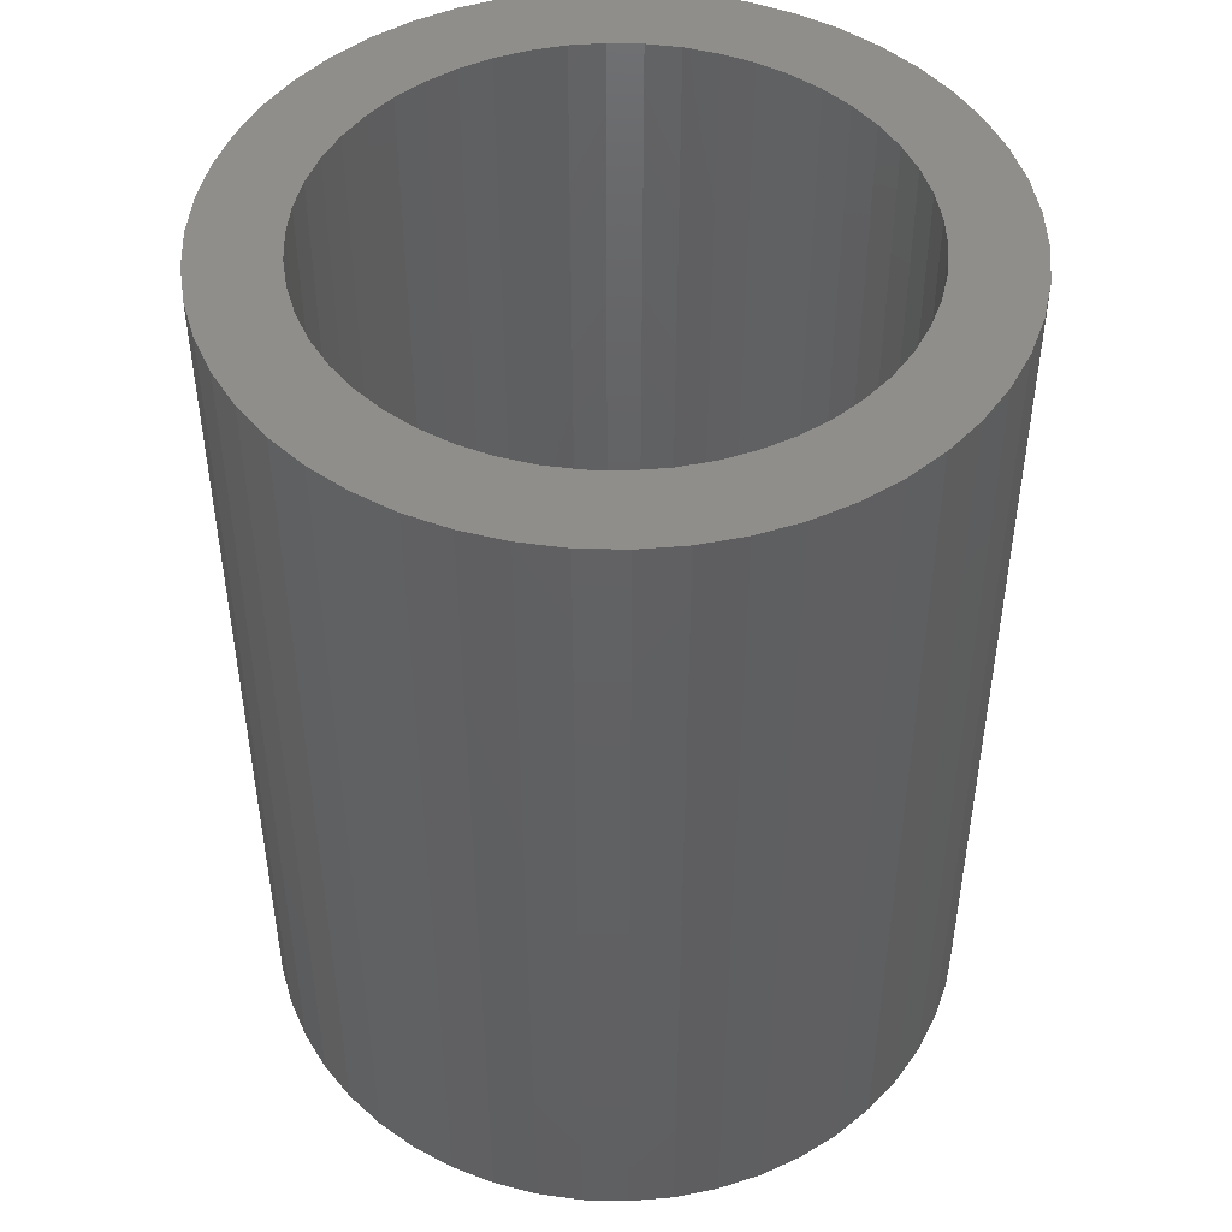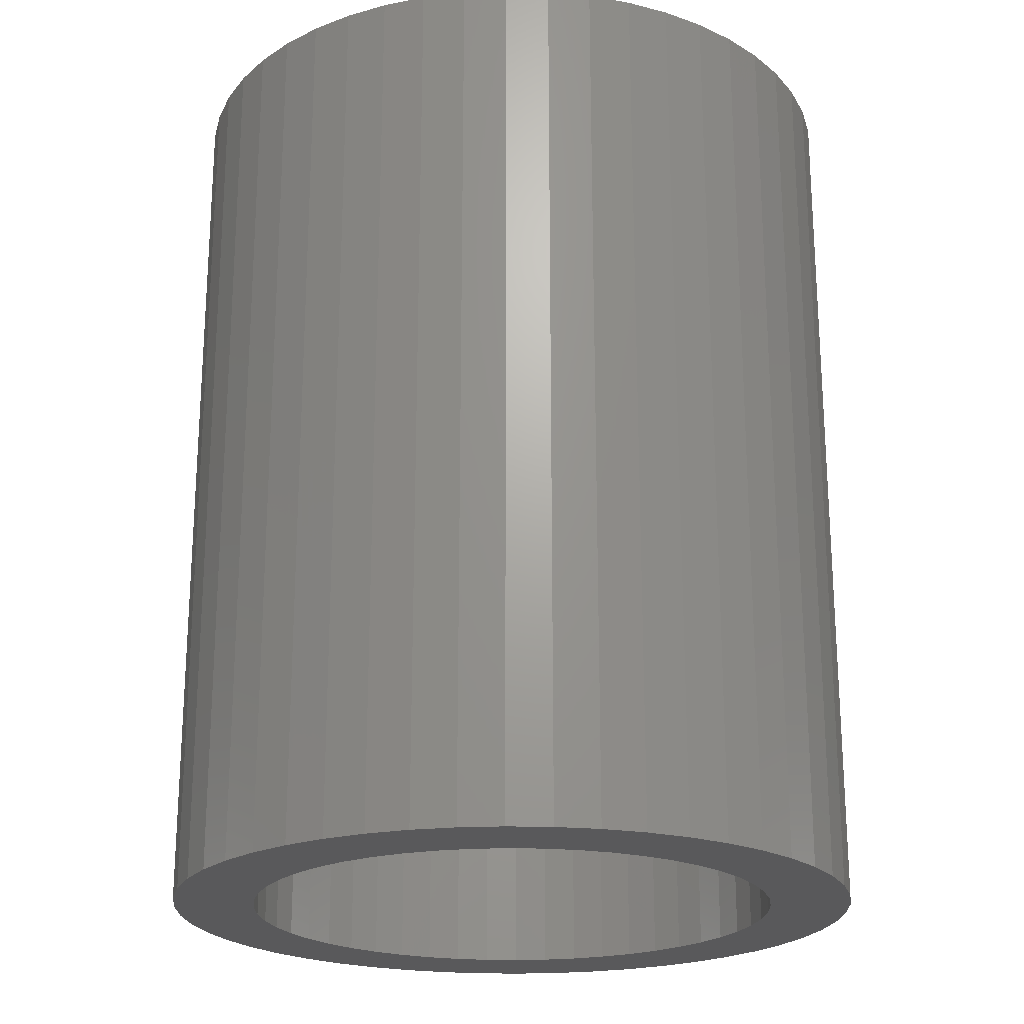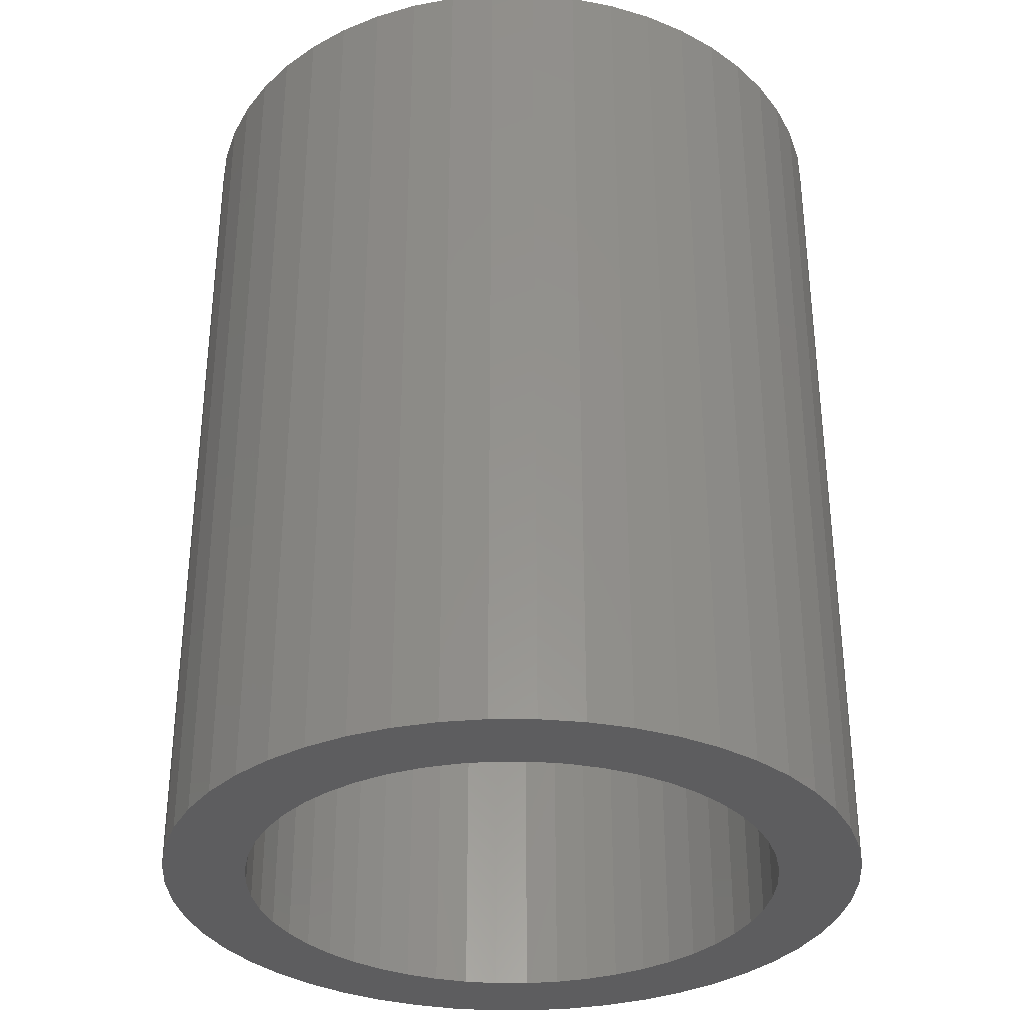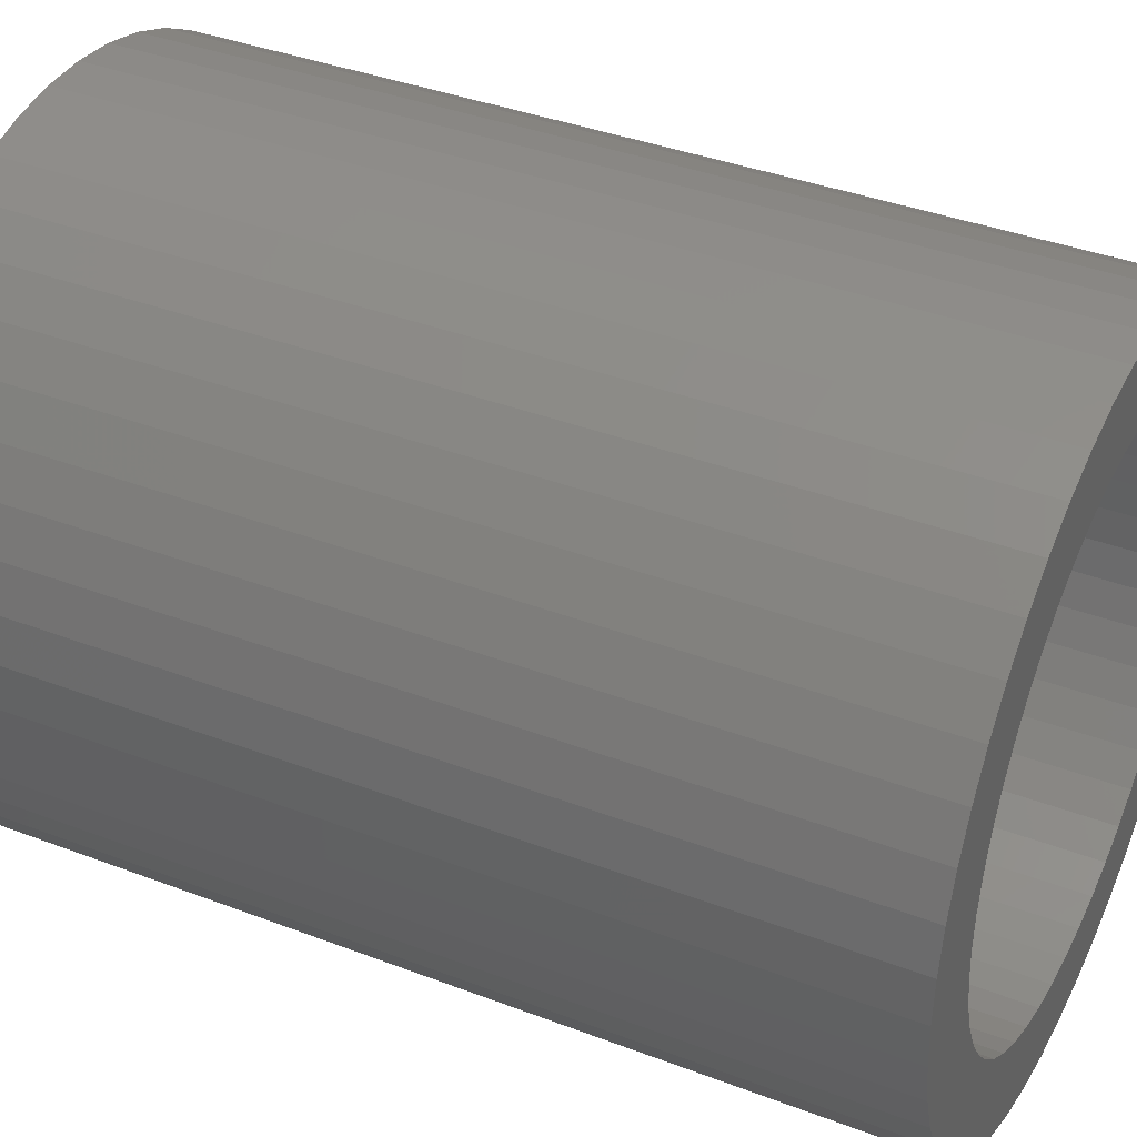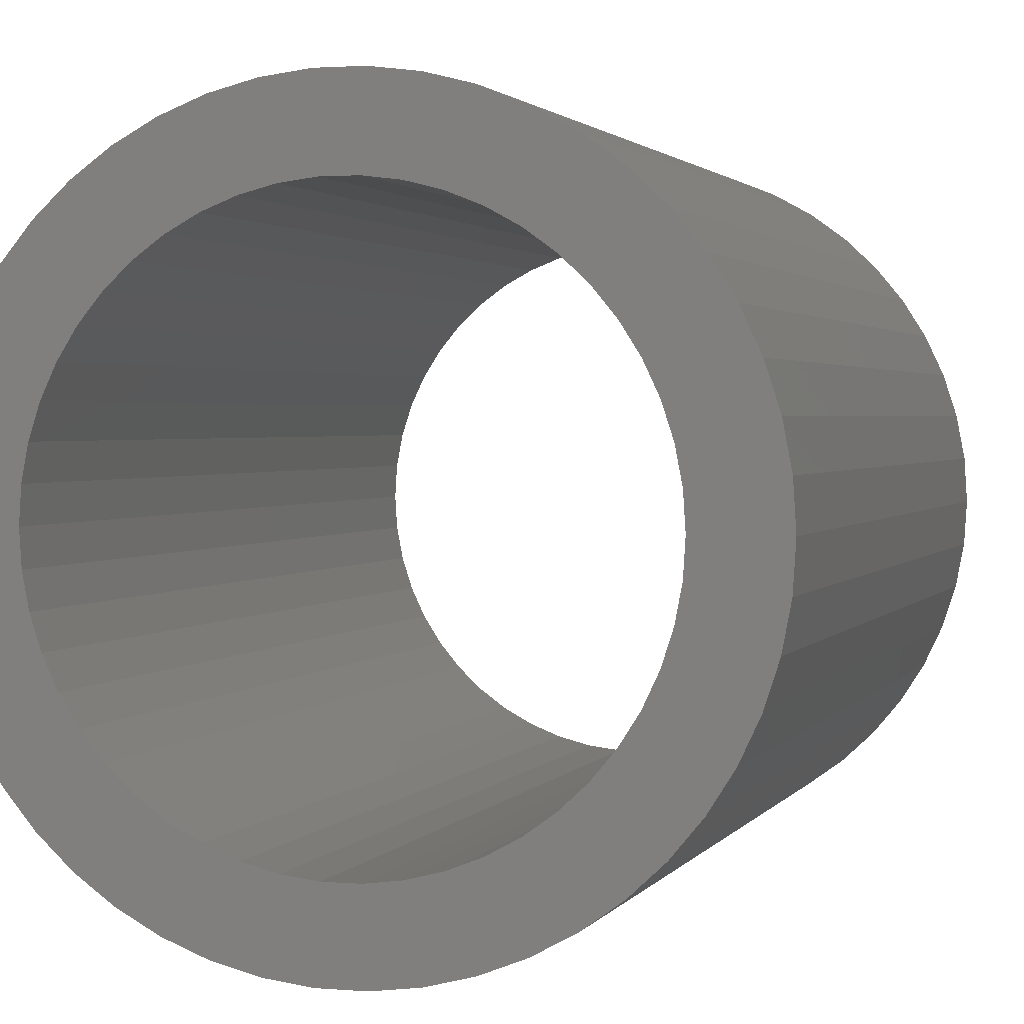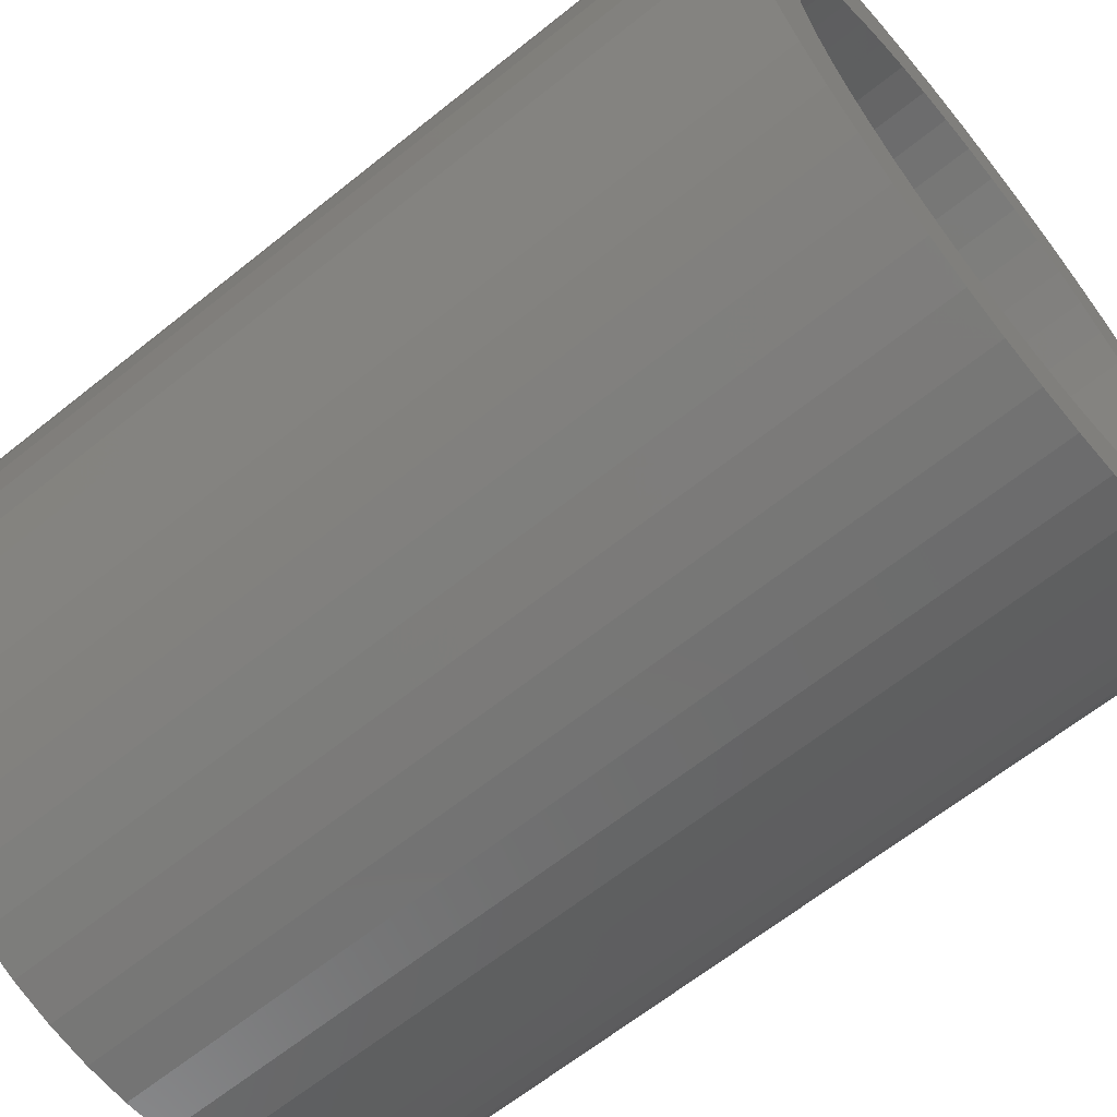
<metadata>
{"format":"stl","ext":"stl","renderer":"f3d","projection":"perspective","resolution":1024,"background":"white","views":[{"elev":47.1,"azim":52.1,"up":"+Z"},{"elev":-22.0,"azim":-9.8,"up":"+Z"},{"elev":-33.2,"azim":-136.9,"up":"+Z"},{"elev":38.3,"azim":115.8,"up":"+Y"},{"elev":1.9,"azim":-163.1,"up":"+Y"},{"elev":-64.4,"azim":129.0,"up":"+Y"}]}
</metadata>
<code>
# stl→obj: 200 verts, 400 faces
v 2.35 0 3
v 2.331 0.2945 -3
v 2.331 0.2945 3
v 2.35 0 -3
v -2.35 0 -3
v -2.331 0.2945 3
v -2.331 0.2945 -3
v -2.35 0 3
v 0.1476 2.345 -3
v -0.1476 2.345 3
v 0.1476 2.345 3
v -0.1476 2.345 -3
v -0.1476 -2.345 -3
v 0.1476 -2.345 3
v -0.1476 -2.345 3
v 0.1476 -2.345 -3
v 1.713 1.609 -3
v 1.498 1.811 3
v 1.713 1.609 3
v 1.498 1.811 -3
v -1.498 1.811 -3
v -1.713 1.609 3
v -1.498 1.811 3
v -1.713 1.609 -3
v -0.7262 2.235 -3
v -1.001 2.126 3
v -0.7262 2.235 3
v -1.001 2.126 -3
v 2.185 0.8651 3
v 2.059 1.132 -3
v 2.059 1.132 3
v 2.185 0.8651 -3
v 1.901 1.381 -3
v 1.901 1.381 3
v 1.001 2.126 -3
v 0.7262 2.235 3
v 1.001 2.126 3
v 0.7262 2.235 -3
v 1.259 1.984 3
v 1.259 1.984 -3
v -2.185 0.8651 -3
v -2.059 1.132 3
v -2.059 1.132 -3
v -2.185 0.8651 3
v -1.901 1.381 -3
v -1.901 1.381 3
v 1.8 0 3
v 1.786 0.2256 3
v 2.276 0.5844 3
v 2.331 -0.2945 3
v 1.743 0.4476 3
v 1.786 -0.2256 3
v 1.674 0.6626 3
v 2.276 -0.5844 3
v 1.577 0.8672 3
v 1.743 -0.4476 3
v 2.185 -0.8651 3
v 1.456 1.058 3
v 1.312 1.232 3
v 1.147 1.387 3
v 0.9645 1.52 3
v 0.7664 1.629 3
v 0.5562 1.712 3
v 0.4403 2.308 3
v 0.3373 1.768 3
v 0.113 1.796 3
v -0.113 1.796 3
v -0.3373 1.768 3
v -0.4403 2.308 3
v -0.5562 1.712 3
v -0.7664 1.629 3
v -0.9645 1.52 3
v -1.259 1.984 3
v -1.147 1.387 3
v -1.312 1.232 3
v -1.456 1.058 3
v -1.577 0.8672 3
v -1.674 0.6626 3
v -1.743 0.4476 3
v 1.674 -0.6626 3
v 2.059 -1.132 3
v 1.577 -0.8672 3
v 1.901 -1.381 3
v 1.456 -1.058 3
v 1.713 -1.609 3
v 1.312 -1.232 3
v 1.498 -1.811 3
v 1.147 -1.387 3
v 1.259 -1.984 3
v 0.9645 -1.52 3
v 1.001 -2.126 3
v 0.7664 -1.629 3
v 0.7262 -2.235 3
v 0.5562 -1.712 3
v 0.4403 -2.308 3
v 0.3373 -1.768 3
v 0.113 -1.796 3
v -0.113 -1.796 3
v -0.3373 -1.768 3
v -0.4403 -2.308 3
v -0.5562 -1.712 3
v -0.7262 -2.235 3
v -0.7664 -1.629 3
v -1.001 -2.126 3
v -0.9645 -1.52 3
v -1.259 -1.984 3
v -1.147 -1.387 3
v -1.498 -1.811 3
v -1.312 -1.232 3
v -1.713 -1.609 3
v -1.456 -1.058 3
v -1.901 -1.381 3
v -1.577 -0.8672 3
v -2.059 -1.132 3
v -1.674 -0.6626 3
v -2.185 -0.8651 3
v -1.743 -0.4476 3
v -2.276 -0.5844 3
v -1.786 -0.2256 3
v -2.331 -0.2945 3
v -1.8 0 3
v -2.276 0.5844 3
v -1.786 0.2256 3
v -1.259 1.984 -3
v -0.4403 2.308 -3
v 1.8 0 -3
v 2.331 -0.2945 -3
v 1.786 -0.2256 -3
v 2.276 -0.5844 -3
v 1.743 -0.4476 -3
v 2.185 -0.8651 -3
v 1.786 0.2256 -3
v 1.674 -0.6626 -3
v 2.059 -1.132 -3
v 2.276 0.5844 -3
v 1.577 -0.8672 -3
v 1.901 -1.381 -3
v 1.743 0.4476 -3
v 1.456 -1.058 -3
v 1.713 -1.609 -3
v 1.312 -1.232 -3
v 1.498 -1.811 -3
v 1.147 -1.387 -3
v 1.259 -1.984 -3
v 0.9645 -1.52 -3
v 1.001 -2.126 -3
v 0.7664 -1.629 -3
v 0.7262 -2.235 -3
v 0.5562 -1.712 -3
v 0.4403 -2.308 -3
v 0.3373 -1.768 -3
v 0.113 -1.796 -3
v -0.113 -1.796 -3
v -0.3373 -1.768 -3
v -0.4403 -2.308 -3
v -0.5562 -1.712 -3
v -0.7262 -2.235 -3
v -0.7664 -1.629 -3
v -1.001 -2.126 -3
v -0.9645 -1.52 -3
v -1.259 -1.984 -3
v -1.147 -1.387 -3
v -1.498 -1.811 -3
v -1.312 -1.232 -3
v -1.713 -1.609 -3
v -1.456 -1.058 -3
v -1.901 -1.381 -3
v -1.577 -0.8672 -3
v -2.059 -1.132 -3
v -1.674 -0.6626 -3
v -2.185 -0.8651 -3
v -1.743 -0.4476 -3
v 1.674 0.6626 -3
v 1.577 0.8672 -3
v 1.456 1.058 -3
v 1.312 1.232 -3
v 1.147 1.387 -3
v 0.9645 1.52 -3
v 0.7664 1.629 -3
v 0.5562 1.712 -3
v 0.4403 2.308 -3
v 0.3373 1.768 -3
v 0.113 1.796 -3
v -0.113 1.796 -3
v -0.3373 1.768 -3
v -0.5562 1.712 -3
v -0.7664 1.629 -3
v -0.9645 1.52 -3
v -1.147 1.387 -3
v -1.312 1.232 -3
v -1.456 1.058 -3
v -1.577 0.8672 -3
v -1.674 0.6626 -3
v -1.743 0.4476 -3
v -2.276 0.5844 -3
v -1.786 0.2256 -3
v -1.8 0 -3
v -2.276 -0.5844 -3
v -1.786 -0.2256 -3
v -2.331 -0.2945 -3
f 1 2 3
f 2 1 4
f 5 6 7
f 6 5 8
f 9 10 11
f 10 9 12
f 13 14 15
f 14 13 16
f 17 18 19
f 18 17 20
f 21 22 23
f 22 21 24
f 25 26 27
f 26 25 28
f 29 30 31
f 30 29 32
f 31 33 34
f 33 31 30
f 35 36 37
f 36 35 38
f 20 39 18
f 39 20 40
f 41 42 43
f 42 41 44
f 45 22 24
f 22 45 46
f 47 1 3
f 48 3 49
f 1 47 50
f 51 49 29
f 52 50 47
f 53 29 31
f 50 52 54
f 55 31 34
f 56 54 52
f 54 56 57
f 3 48 47
f 49 51 48
f 58 34 19
f 29 53 51
f 31 55 53
f 59 19 18
f 34 58 55
f 19 59 58
f 60 18 39
f 18 60 59
f 61 39 37
f 39 61 60
f 37 62 61
f 36 62 37
f 36 63 62
f 64 63 36
f 64 65 63
f 11 65 64
f 11 66 65
f 11 67 66
f 10 67 11
f 10 68 67
f 69 68 10
f 69 70 68
f 27 70 69
f 27 71 70
f 26 71 27
f 71 26 72
f 73 72 26
f 72 73 74
f 23 74 73
f 74 23 75
f 22 75 23
f 75 22 76
f 46 76 22
f 76 46 77
f 42 77 46
f 77 42 78
f 44 78 42
f 78 44 79
f 80 57 56
f 57 80 81
f 82 81 80
f 81 82 83
f 84 83 82
f 83 84 85
f 86 85 84
f 85 86 87
f 88 87 86
f 87 88 89
f 90 89 88
f 89 90 91
f 92 91 90
f 92 93 91
f 94 93 92
f 94 95 93
f 96 95 94
f 96 14 95
f 97 14 96
f 98 14 97
f 98 15 14
f 99 15 98
f 99 100 15
f 101 100 99
f 101 102 100
f 103 102 101
f 104 103 105
f 103 104 102
f 106 105 107
f 105 106 104
f 108 107 109
f 110 109 111
f 107 108 106
f 112 111 113
f 114 113 115
f 109 110 108
f 116 115 117
f 118 117 119
f 120 119 121
f 122 79 44
f 111 112 110
f 79 122 123
f 113 114 112
f 6 123 122
f 115 116 114
f 123 6 121
f 117 118 116
f 8 121 6
f 119 120 118
f 121 8 120
f 28 73 26
f 73 28 124
f 125 27 69
f 27 125 25
f 126 4 127
f 128 127 129
f 4 126 2
f 130 129 131
f 132 2 126
f 133 131 134
f 2 132 135
f 136 134 137
f 138 135 132
f 135 138 32
f 127 128 126
f 129 130 128
f 139 137 140
f 131 133 130
f 134 136 133
f 141 140 142
f 137 139 136
f 140 141 139
f 143 142 144
f 142 143 141
f 145 144 146
f 144 145 143
f 146 147 145
f 148 147 146
f 148 149 147
f 150 149 148
f 150 151 149
f 16 151 150
f 16 152 151
f 16 153 152
f 13 153 16
f 13 154 153
f 155 154 13
f 155 156 154
f 157 156 155
f 157 158 156
f 159 158 157
f 158 159 160
f 161 160 159
f 160 161 162
f 163 162 161
f 162 163 164
f 165 164 163
f 164 165 166
f 167 166 165
f 166 167 168
f 169 168 167
f 168 169 170
f 171 170 169
f 170 171 172
f 173 32 138
f 32 173 30
f 174 30 173
f 30 174 33
f 175 33 174
f 33 175 17
f 176 17 175
f 17 176 20
f 177 20 176
f 20 177 40
f 178 40 177
f 40 178 35
f 179 35 178
f 179 38 35
f 180 38 179
f 180 181 38
f 182 181 180
f 182 9 181
f 183 9 182
f 184 9 183
f 184 12 9
f 185 12 184
f 185 125 12
f 186 125 185
f 186 25 125
f 187 25 186
f 28 187 188
f 187 28 25
f 124 188 189
f 188 124 28
f 21 189 190
f 24 190 191
f 189 21 124
f 45 191 192
f 43 192 193
f 190 24 21
f 41 193 194
f 195 194 196
f 7 196 197
f 198 172 171
f 191 45 24
f 172 198 199
f 192 43 45
f 200 199 198
f 193 41 43
f 199 200 197
f 194 195 41
f 5 197 200
f 196 7 195
f 197 5 7
f 148 91 93
f 91 148 146
f 49 32 29
f 32 49 135
f 3 135 49
f 135 3 2
f 34 17 19
f 17 34 33
f 38 64 36
f 64 38 181
f 181 11 64
f 11 181 9
f 40 37 39
f 37 40 35
f 43 46 45
f 46 43 42
f 195 44 41
f 44 195 122
f 7 122 195
f 122 7 6
f 124 23 73
f 23 124 21
f 12 69 10
f 69 12 125
f 50 4 1
f 4 50 127
f 57 129 54
f 129 57 131
f 54 127 50
f 127 54 129
f 165 108 110
f 108 165 163
f 169 116 171
f 116 169 114
f 165 112 167
f 112 165 110
f 144 87 89
f 87 144 142
f 198 120 200
f 120 198 118
f 200 8 5
f 8 200 120
f 171 118 198
f 118 171 116
f 85 137 83
f 137 85 140
f 146 89 91
f 89 146 144
f 81 131 57
f 131 81 134
f 83 134 81
f 134 83 137
f 155 15 100
f 15 155 13
f 159 102 104
f 102 159 157
f 157 100 102
f 100 157 155
f 167 114 169
f 114 167 112
f 142 85 87
f 85 142 140
f 150 93 95
f 93 150 148
f 16 95 14
f 95 16 150
f 161 104 106
f 104 161 159
f 163 106 108
f 106 163 161
f 79 193 78
f 193 79 194
f 174 58 175
f 58 174 55
f 180 62 63
f 62 180 179
f 187 70 71
f 70 187 186
f 78 192 77
f 192 78 193
f 130 52 128
f 52 130 56
f 177 59 60
f 59 177 176
f 178 60 61
f 60 178 177
f 123 194 79
f 194 123 196
f 76 190 75
f 190 76 191
f 186 68 70
f 68 186 185
f 190 74 75
f 74 190 189
f 126 48 132
f 48 126 47
f 175 59 176
f 59 175 58
f 184 66 67
f 66 184 183
f 182 63 65
f 63 182 180
f 179 61 62
f 61 179 178
f 121 196 123
f 196 121 197
f 77 191 76
f 191 77 192
f 185 67 68
f 67 185 184
f 189 72 74
f 72 189 188
f 188 71 72
f 71 188 187
f 152 98 97
f 98 152 153
f 115 172 117
f 172 115 170
f 113 170 115
f 170 113 168
f 151 97 96
f 97 151 152
f 173 55 174
f 55 173 53
f 138 53 173
f 53 138 51
f 132 51 138
f 51 132 48
f 183 65 66
f 65 183 182
f 128 47 126
f 47 128 52
f 136 80 133
f 80 136 82
f 133 56 130
f 56 133 80
f 141 88 86
f 88 141 143
f 141 84 139
f 84 141 86
f 158 105 103
f 105 158 160
f 119 197 121
f 197 119 199
f 111 168 113
f 168 111 166
f 147 94 92
f 94 147 149
f 149 96 94
f 96 149 151
f 143 90 88
f 90 143 145
f 145 92 90
f 92 145 147
f 139 82 136
f 82 139 84
f 160 107 105
f 107 160 162
f 154 101 99
f 101 154 156
f 162 109 107
f 109 162 164
f 117 199 119
f 199 117 172
f 153 99 98
f 99 153 154
f 109 166 111
f 166 109 164
f 156 103 101
f 103 156 158

</code>
